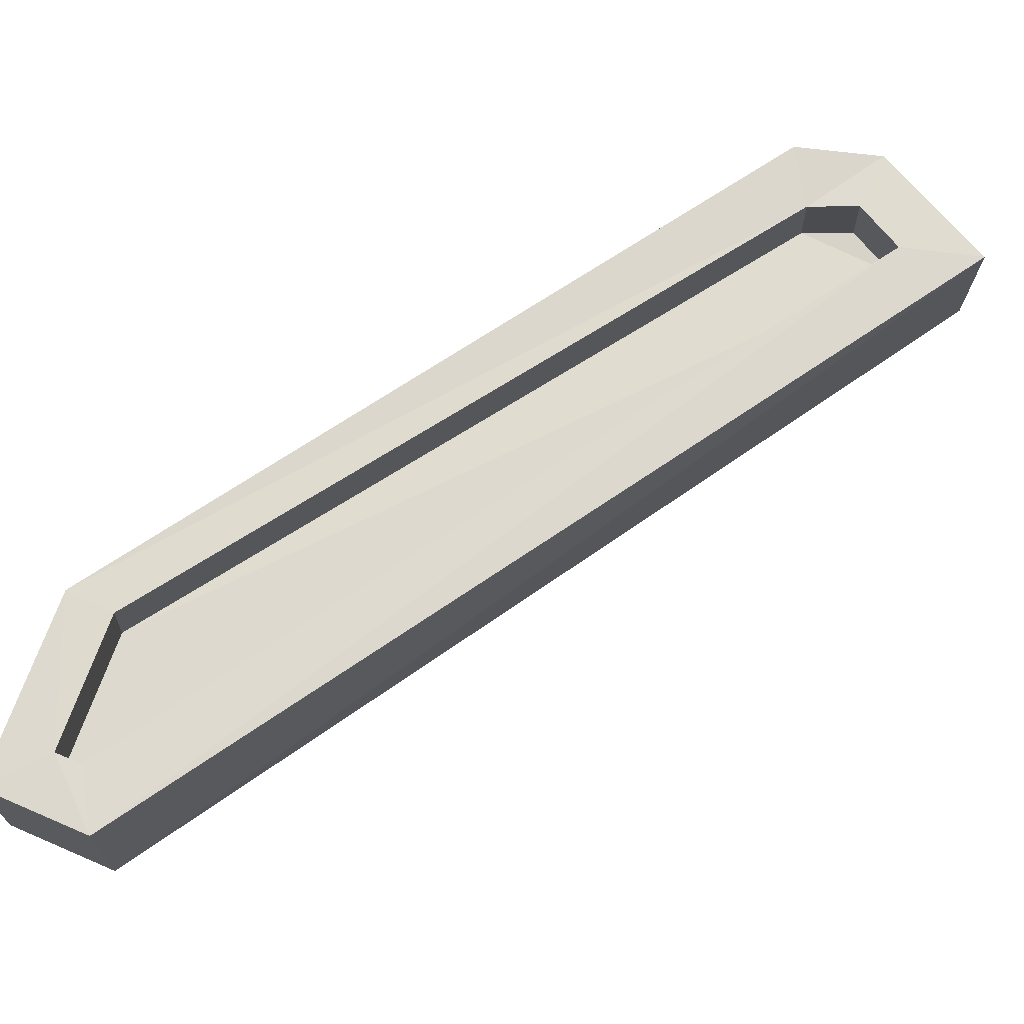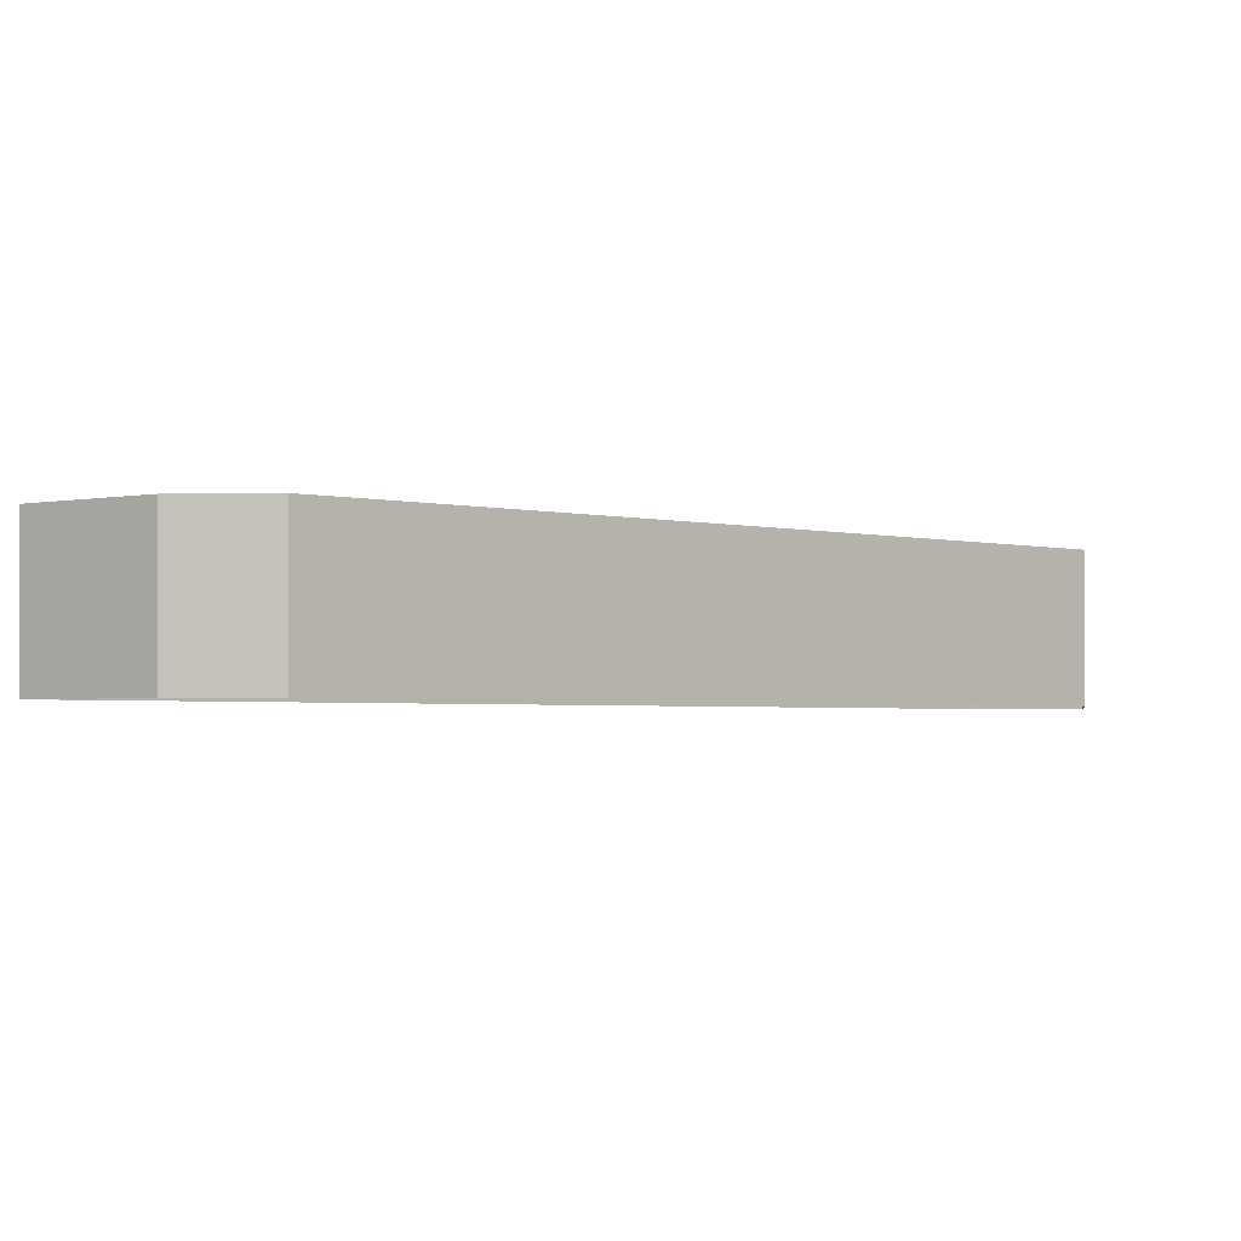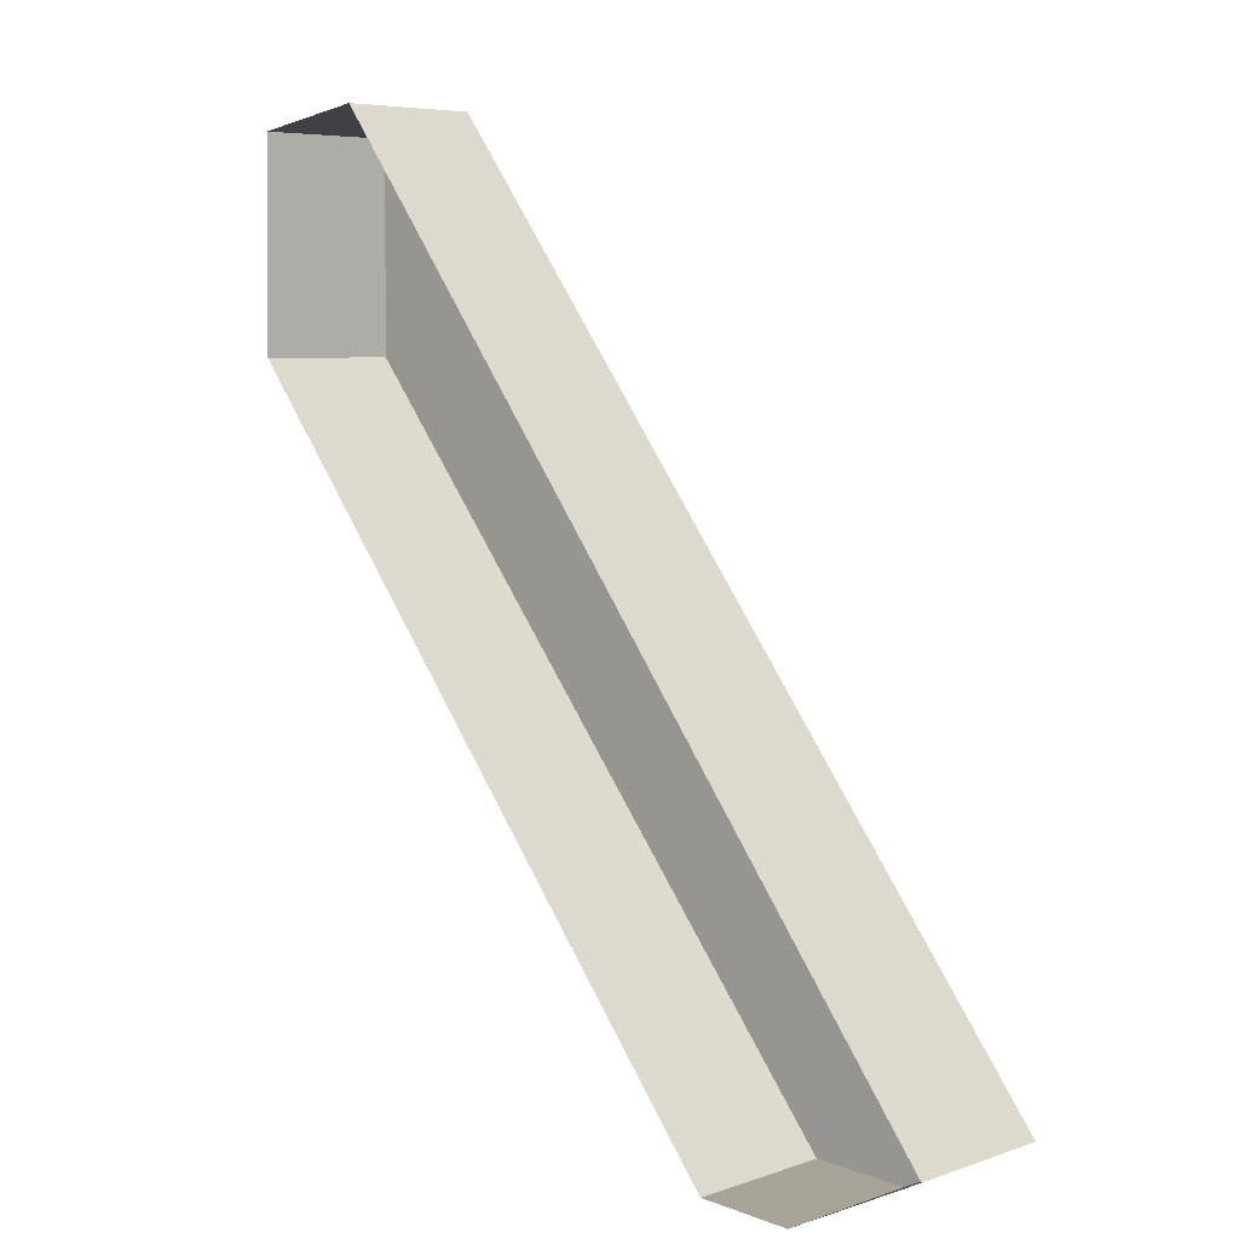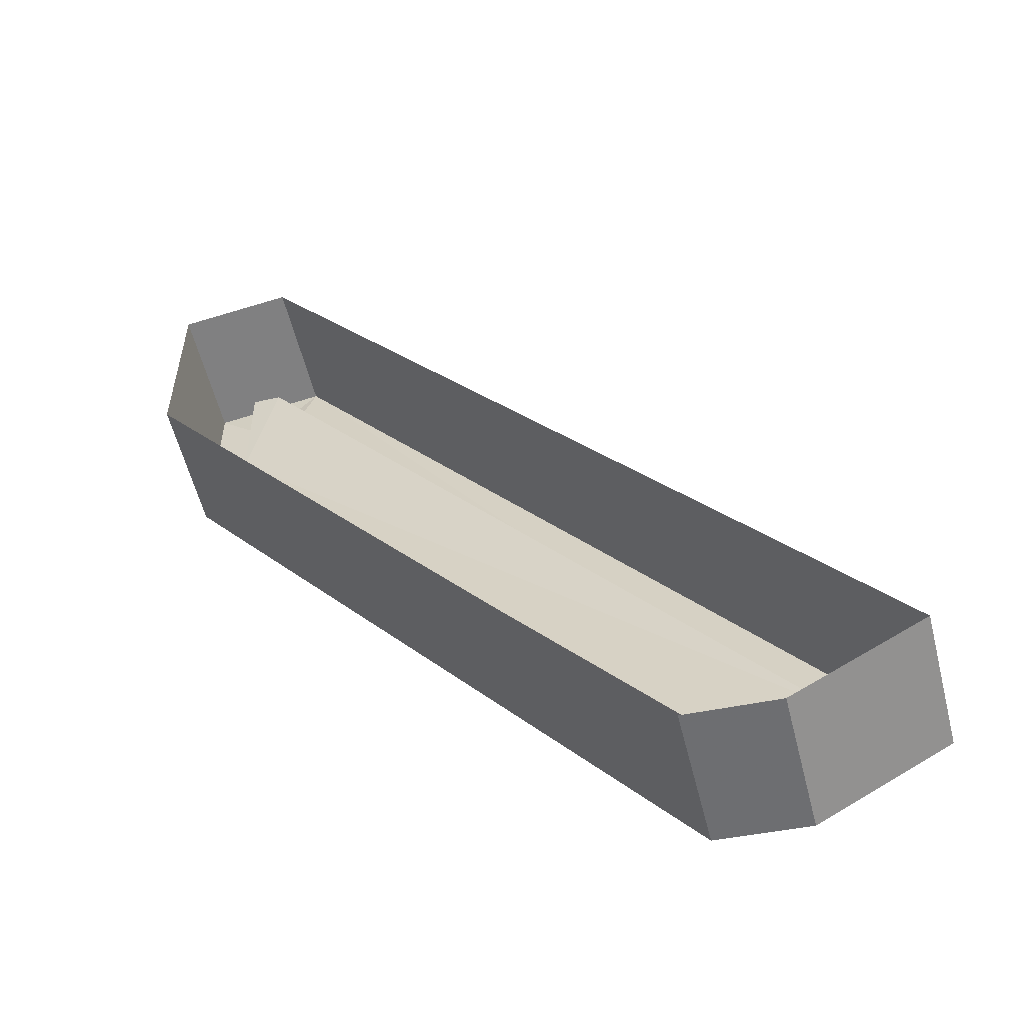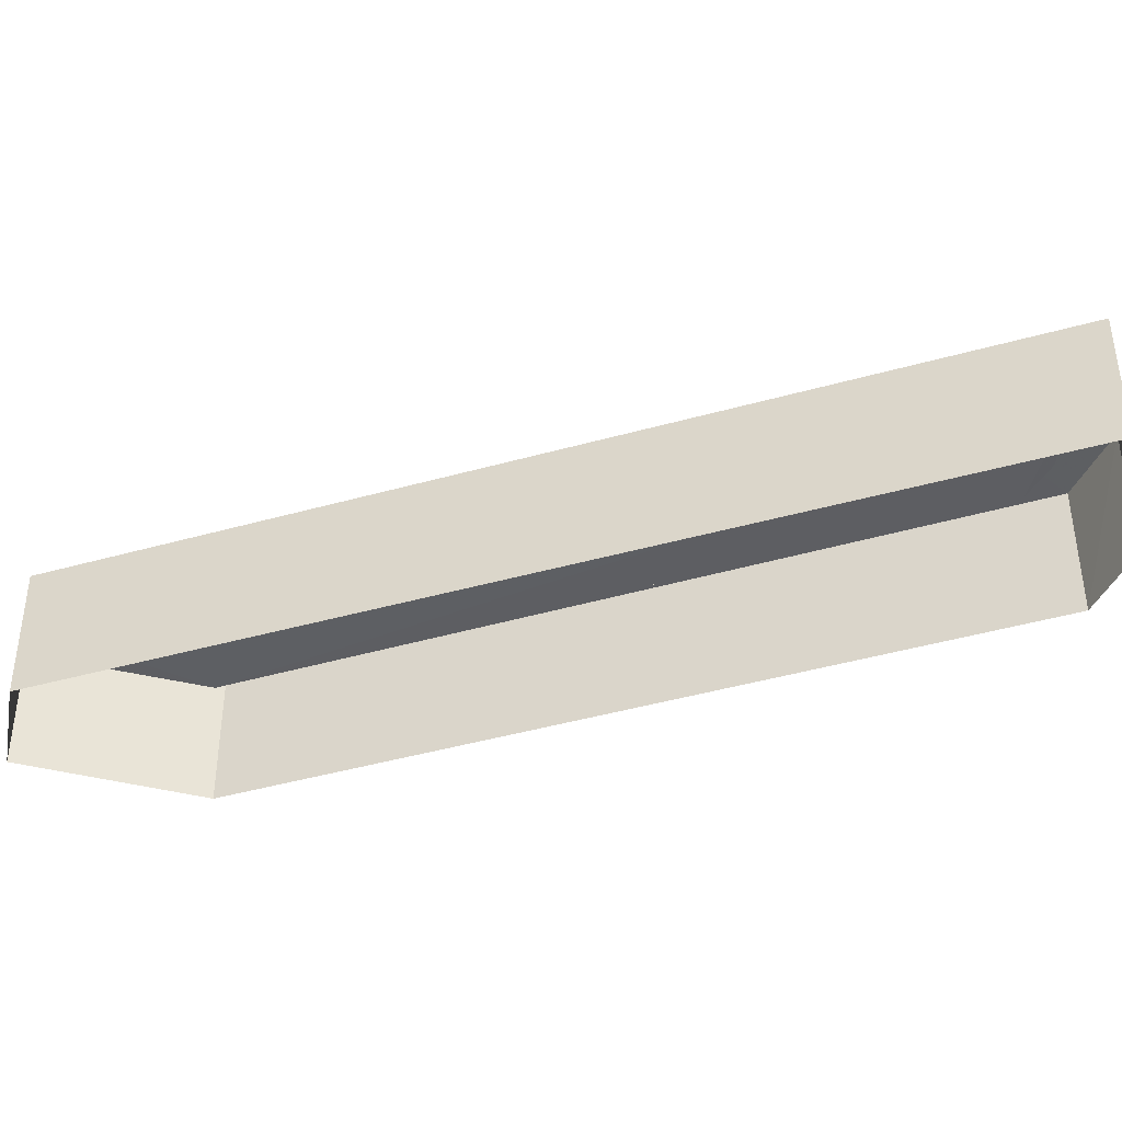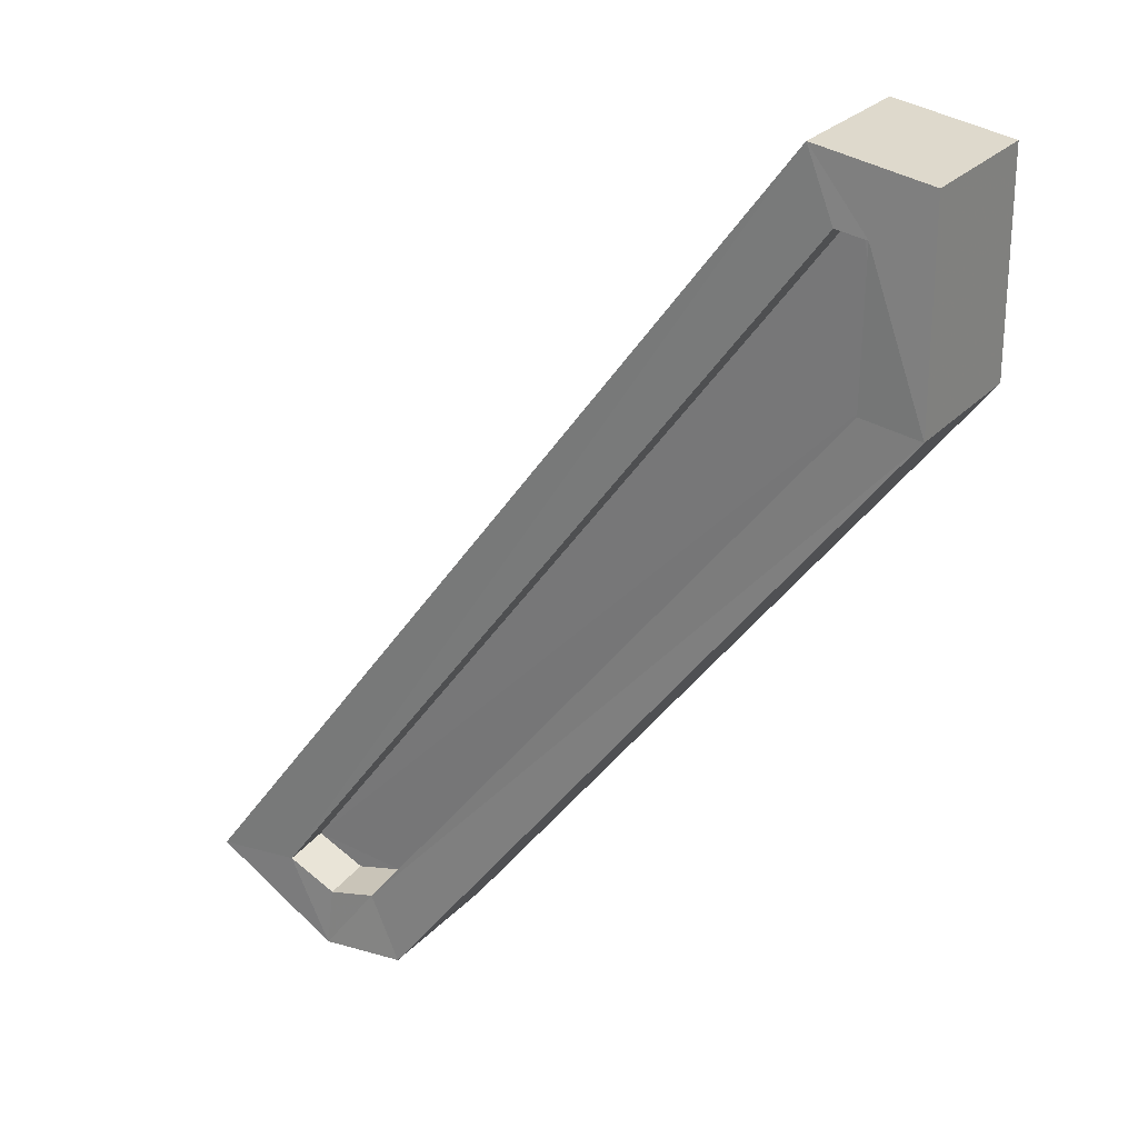
<metadata>
{"format":"obj","ext":"obj","renderer":"f3d","projection":"perspective","resolution":1024,"background":"white","views":[{"elev":71.4,"azim":-161.1,"up":"+Z"},{"elev":-2.4,"azim":9.6,"up":"+Z"},{"elev":2.2,"azim":-135.9,"up":"+Y"},{"elev":-56.2,"azim":-166.1,"up":"+Y"},{"elev":-39.9,"azim":-107.8,"up":"+Z"},{"elev":25.9,"azim":33.6,"up":"+Y"}]}
</metadata>
<code>
v 1.196e+05 7.862e+05 24.98
v 1.196e+05 7.862e+05 24.98
v 1.196e+05 7.862e+05 24.98
v 1.196e+05 7.862e+05 24.98
v 1.196e+05 7.862e+05 24.98
v 1.196e+05 7.862e+05 24.98
v 1.196e+05 7.862e+05 25.47
v 1.196e+05 7.862e+05 25.47
v 1.196e+05 7.862e+05 25.47
v 1.196e+05 7.862e+05 25.47
v 1.196e+05 7.862e+05 25.47
v 1.196e+05 7.862e+05 25.47
v 1.196e+05 7.862e+05 25.72
v 1.196e+05 7.862e+05 25.72
v 1.196e+05 7.862e+05 25.72
v 1.196e+05 7.862e+05 25.72
v 1.196e+05 7.862e+05 25.72
v 1.196e+05 7.862e+05 25.72
v 1.196e+05 7.862e+05 25.72
v 1.196e+05 7.862e+05 25.72
v 1.196e+05 7.862e+05 25.72
v 1.196e+05 7.862e+05 25.72
v 1.196e+05 7.862e+05 25.72
v 1.196e+05 7.862e+05 25.72
f 1 2 3
f 2 4 3
f 3 4 5
f 4 6 5
f 7 8 9
f 10 7 9
f 8 11 12
f 9 8 12
f 13 14 15
f 13 15 16
f 16 17 18
f 15 14 19
f 18 17 20
f 20 17 21
f 22 16 15
f 16 22 17
f 20 23 24
f 24 23 14
f 20 21 23
f 14 23 19
f 15 11 8
f 15 19 11
f 15 8 7
f 22 15 7
f 22 7 10
f 17 22 10
f 17 10 9
f 21 17 9
f 23 9 12
f 23 21 9
f 19 12 11
f 19 23 12
f 13 4 2
f 13 16 4
f 16 6 4
f 16 18 6
f 18 5 6
f 18 20 5
f 24 3 5
f 20 24 5
f 14 1 3
f 24 14 3
f 13 2 1
f 14 13 1

</code>
